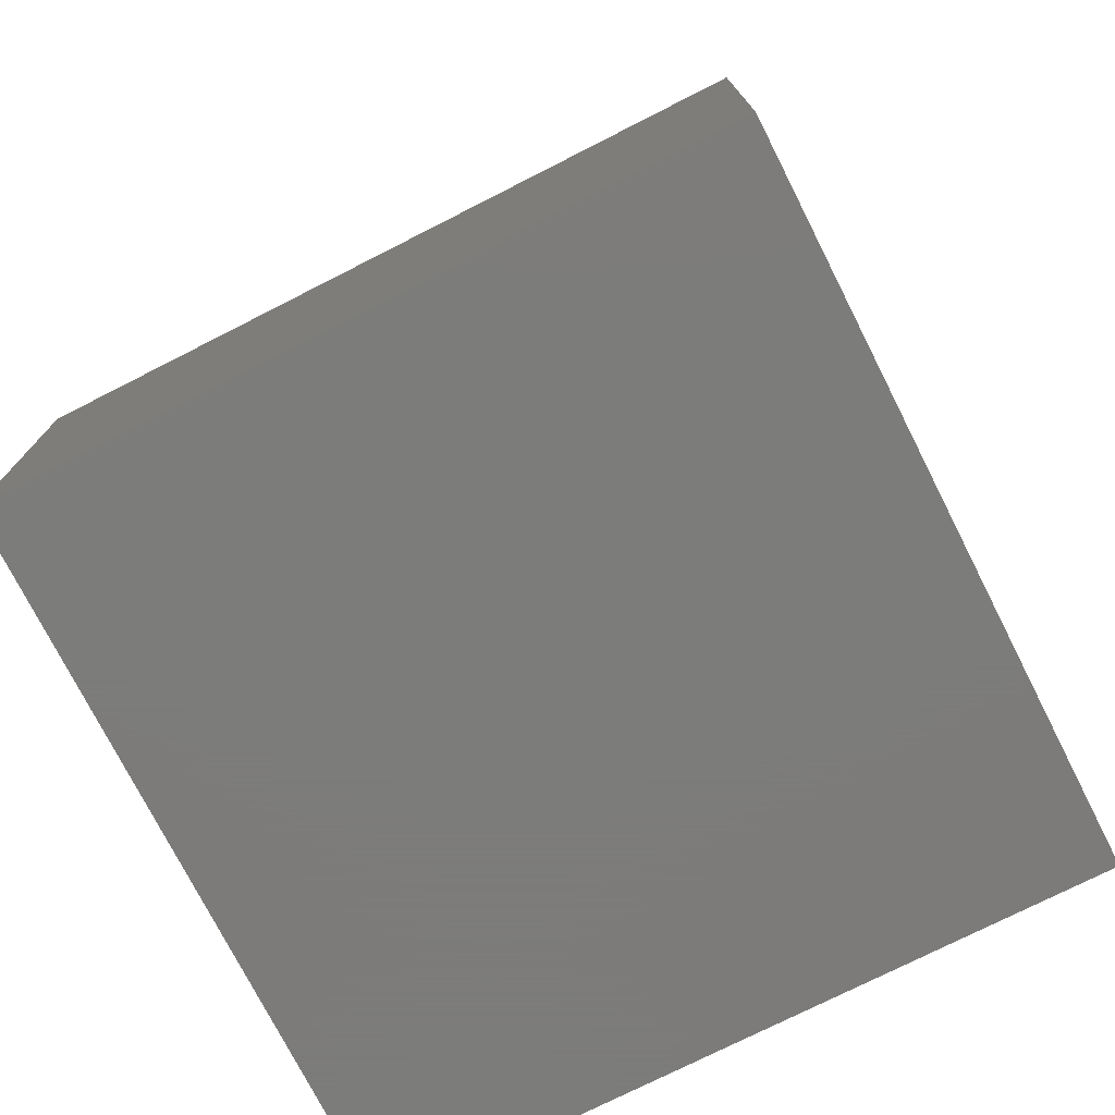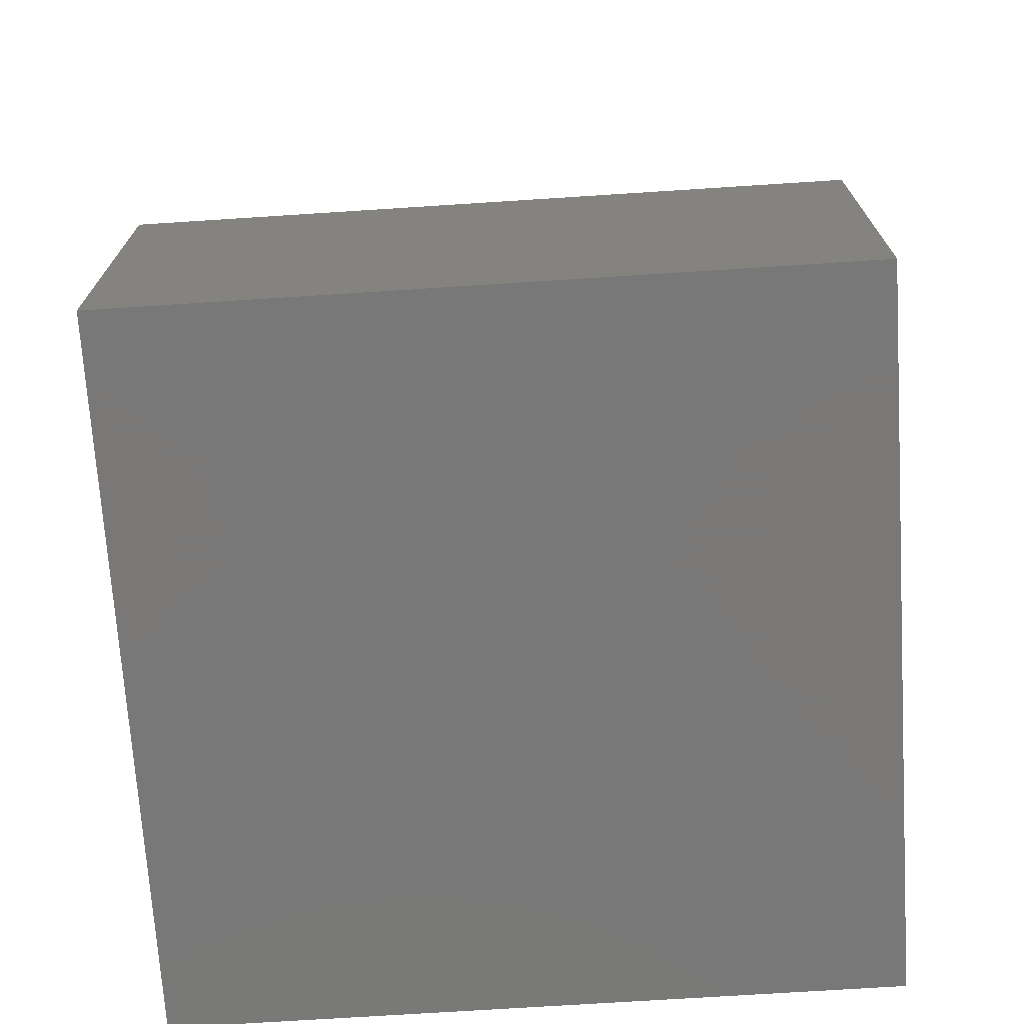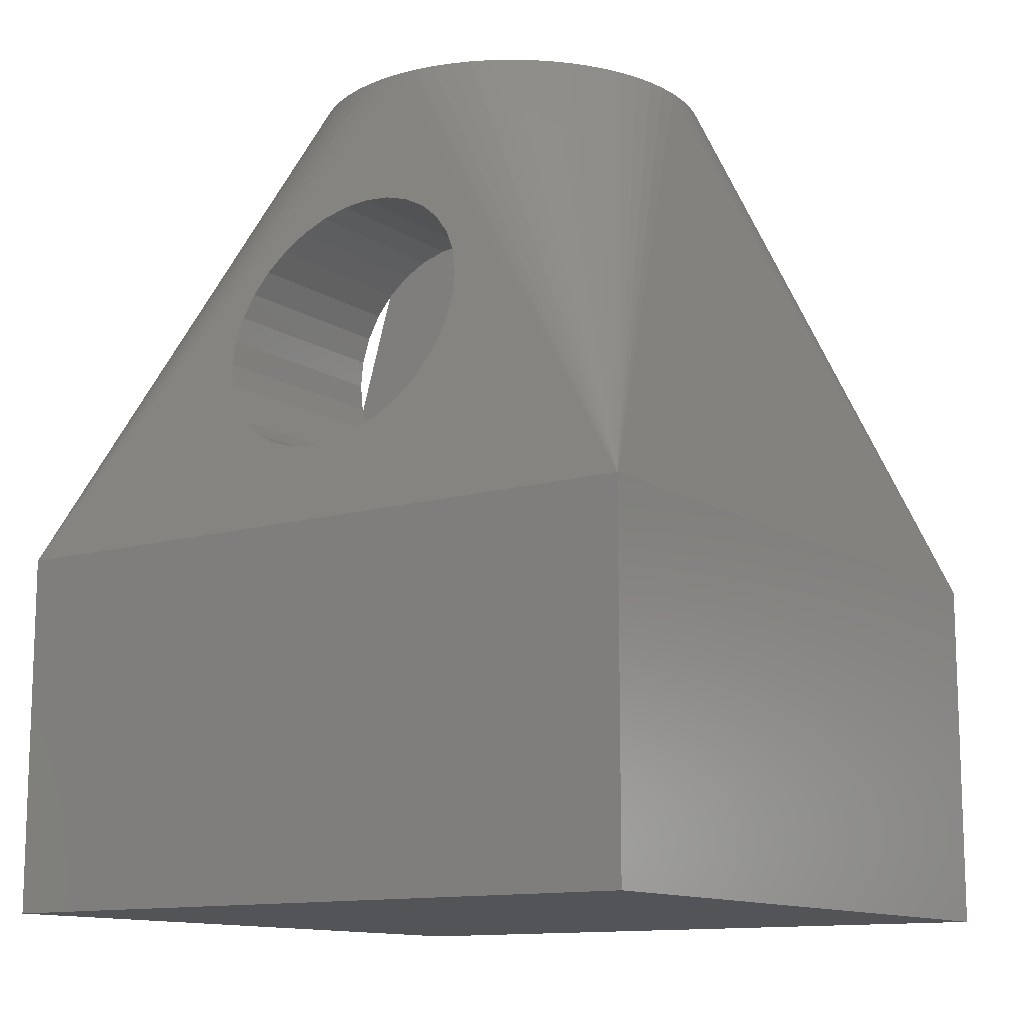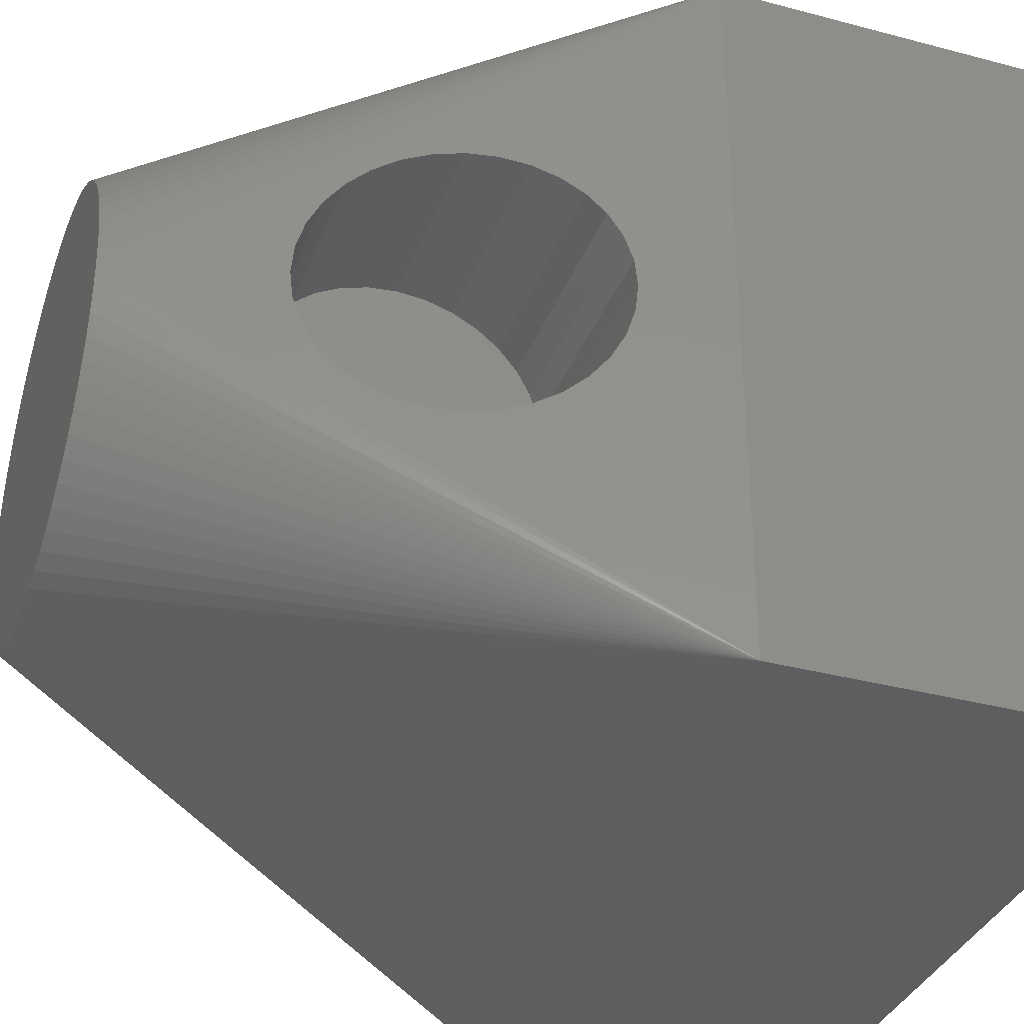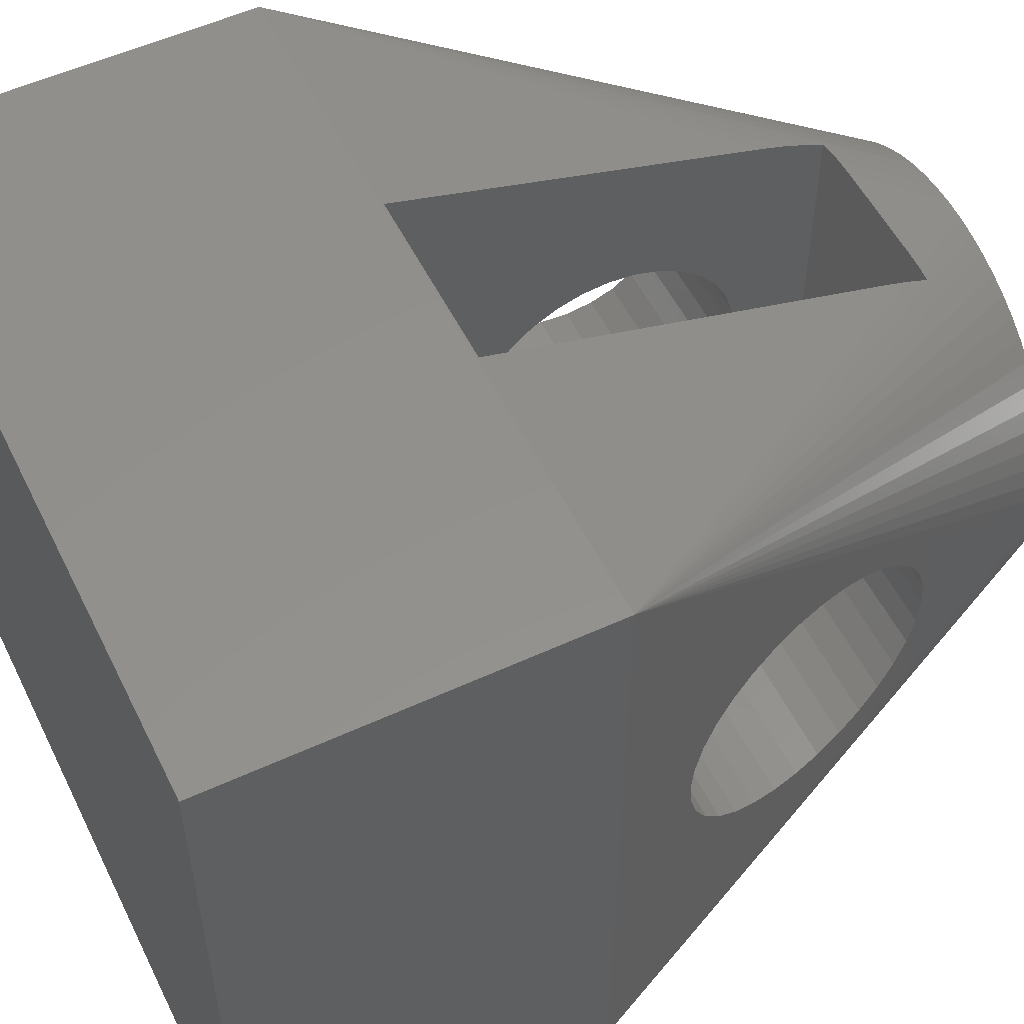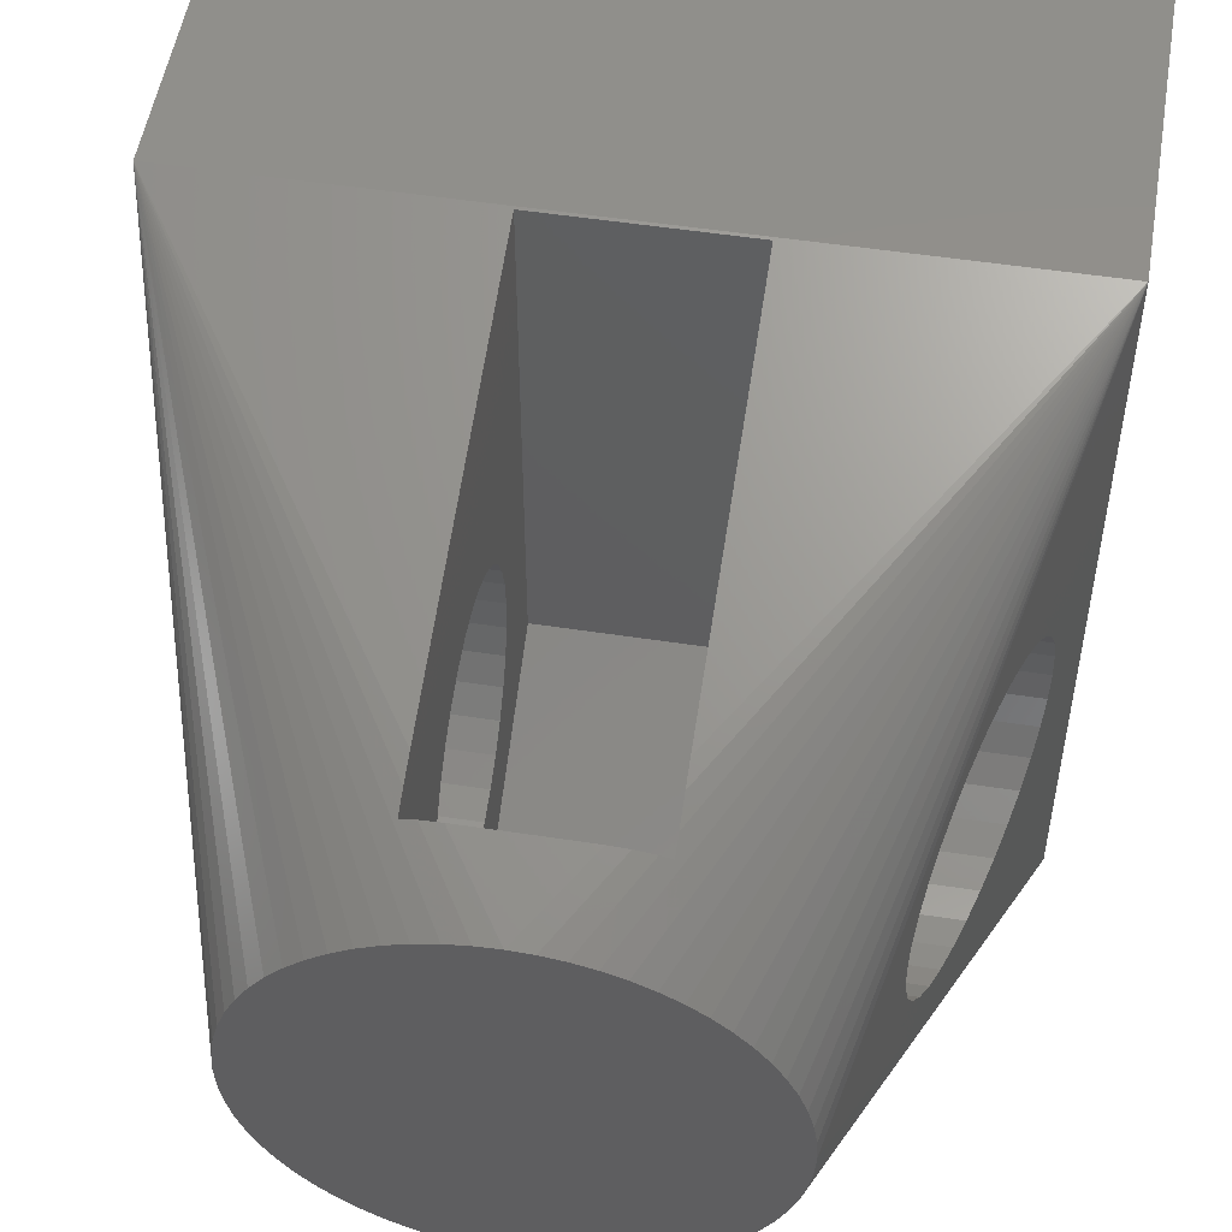
<metadata>
{"format":"stl","ext":"stl","renderer":"f3d","projection":"perspective","resolution":1024,"background":"white","views":[{"elev":-75.2,"azim":26.9,"up":"+Z"},{"elev":-71.3,"azim":-86.3,"up":"+Z"},{"elev":-12.4,"azim":-55.6,"up":"+Z"},{"elev":-35.1,"azim":70.5,"up":"+Y"},{"elev":54.1,"azim":-116.0,"up":"+Y"},{"elev":52.4,"azim":9.4,"up":"+Y"}]}
</metadata>
<code>
# stl→obj: 220 verts, 444 faces
v 9.8 0 3
v 9.8 9.8 -2
v 9.8 9.8 3
v 9.8 0 -2
v 0 0 -2
v 0 9.8 3
v 0 9.8 -2
v 0 0 3
v 7.142 6.74 10
v 7.311 6.511 10
v 4.9 2 10
v 5.466 2.056 10
v 5.184 2.014 10
v 6.01 7.579 10
v 6.267 7.458 10
v 8.837 6.863 6.371
v 8.943 6.9 6
v 8.735 6.755 6.727
v 8.641 6.58 7.056
v 7.8 4.9 10
v 8.559 6.343 7.343
v 8.492 6.056 7.58
v 8.441 5.727 7.755
v 8.41 5.371 7.863
v 8.4 5 7.9
v 8.41 4.629 7.863
v 8.441 4.273 7.755
v 8.492 3.944 7.58
v 8.559 3.656 7.343
v 8.641 3.42 7.056
v 8.837 3.137 6.371
v 8.943 3.1 6
v 8.735 3.245 6.727
v 9.049 6.863 5.629
v 9.151 6.755 5.273
v 9.244 6.58 4.944
v 9.327 6.343 4.657
v 9.394 6.056 4.42
v 9.444 5.727 4.245
v 9.475 5.371 4.137
v 9.486 5 4.1
v 9.475 4.629 4.137
v 9.444 4.273 4.245
v 9.394 3.944 4.42
v 9.327 3.656 4.657
v 9.244 3.42 4.944
v 9.151 3.245 5.273
v 9.049 3.137 5.629
v 7.786 5.184 10
v 6.25 8.351 8.072
v 6.25 8.251 8.384
v 5.625 8.096 8.965
v 5.184 7.786 10
v 5.867 8.084 8.965
v 4.9 7.8 10
v 6.107 8.048 8.965
v 5.742 7.675 10
v 6.25 8.012 8.965
v 6.25 8.116 8.734
v 5.466 7.744 10
v 2.489 6.511 10
v 2.342 6.267 10
v 2.658 6.74 10
v 6.511 7.311 10
v 6.74 7.142 10
v 7.744 5.466 10
v 0.7512 6.863 5.629
v 0.8571 6.9 6
v 0.6494 6.755 5.273
v 0.5555 6.58 4.944
v 0.4733 6.343 4.657
v 0.4057 6.056 4.42
v 0.3556 5.727 4.245
v 0.3247 5.371 4.137
v 0.3143 5 4.1
v 0.7512 3.137 5.629
v 0.8571 3.1 6
v 0.6494 3.245 5.273
v 0.5555 3.42 4.944
v 0.4733 3.656 4.657
v 0.4057 3.944 4.42
v 0.3556 4.273 4.245
v 0.3247 4.629 4.137
v 0.963 6.863 6.371
v 1.065 6.755 6.727
v 1.159 6.58 7.056
v 2 4.9 10
v 1.241 6.343 7.343
v 1.308 6.056 7.58
v 1.359 5.727 7.755
v 1.39 5.371 7.863
v 1.4 5 7.9
v 1.39 4.629 7.863
v 1.359 4.273 7.755
v 1.308 3.944 7.58
v 1.241 3.656 7.343
v 1.159 3.42 7.056
v 1.065 3.245 6.727
v 0.963 3.137 6.371
v 3.79 7.579 10
v 3.533 7.458 10
v 3.06 7.142 10
v 2.849 6.951 10
v 6.25 9.79 3.035
v 3.75 9.79 3.035
v 3.75 8.269 8.357
v 4.175 8.096 8.965
v 2.056 5.466 10
v 2.014 5.184 10
v 7.458 6.267 10
v 7.579 6.01 10
v 7.675 5.742 10
v 2.125 5.742 10
v 6.74 2.658 10
v 6.511 2.489 10
v 3.533 2.342 10
v 3.79 2.221 10
v 7.458 3.533 10
v 7.311 3.289 10
v 6.951 2.849 10
v 6.267 2.342 10
v 6.01 2.221 10
v 7.786 4.616 10
v 4.334 2.056 10
v 4.616 2.014 10
v 3.75 8.164 8.687
v 4.616 7.786 10
v 3.933 8.084 8.965
v 3.289 7.311 10
v 2.221 6.01 10
v 5.742 2.125 10
v 7.675 4.058 10
v 7.579 3.79 10
v 6.951 6.951 10
v 7.744 4.334 10
v 7.142 3.06 10
v 4.334 7.744 10
v 4.058 7.675 10
v 4.058 2.125 10
v 3.289 2.489 10
v 3.06 2.658 10
v 2.849 2.849 10
v 2.658 3.06 10
v 2.489 3.289 10
v 2.342 3.533 10
v 2.221 3.79 10
v 2.125 4.058 10
v 2.056 4.334 10
v 2.014 4.616 10
v 3.75 8.057 8.965
v 3.75 3.42 4.944
v 3.75 3.245 5.273
v 6.25 3.42 4.944
v 6.25 3.245 5.273
v 3.75 6.343 4.657
v 3.75 6.58 4.944
v 6.25 6.343 4.657
v 6.25 6.58 4.944
v 3.75 5.727 4.245
v 3.75 6.056 4.42
v 6.25 5.727 4.245
v 6.25 6.056 4.42
v 3.75 6.863 5.629
v 3.75 6.9 6
v 6.25 6.863 5.629
v 6.25 6.9 6
v 3.75 6.755 5.273
v 6.25 6.755 5.273
v 3.75 6.755 6.727
v 3.75 6.58 7.056
v 6.25 6.755 6.727
v 6.25 6.58 7.056
v 3.75 6.056 7.58
v 3.75 5.727 7.755
v 6.25 6.056 7.58
v 6.25 5.727 7.755
v 3.75 6.863 6.371
v 6.25 6.863 6.371
v 3.75 4.629 4.137
v 3.75 4.273 4.245
v 6.25 4.629 4.137
v 6.25 4.273 4.245
v 3.75 3.944 4.42
v 6.25 3.944 4.42
v 3.75 6.343 7.343
v 6.25 6.343 7.343
v 3.75 3.1 6
v 3.75 3.137 6.371
v 6.25 3.1 6
v 6.25 3.137 6.371
v 3.75 4.273 7.755
v 3.75 4.629 7.863
v 6.25 4.273 7.755
v 6.25 4.629 7.863
v 3.75 5 4.1
v 6.25 5 4.1
v 3.75 5 7.9
v 6.25 5 7.9
v 3.75 3.656 4.657
v 6.25 3.656 4.657
v 3.75 5.371 4.137
v 6.25 5.371 4.137
v 3.75 3.137 5.629
v 6.25 3.137 5.629
v 3.75 5.371 7.863
v 6.25 5.371 7.863
v 3.75 3.656 7.343
v 3.75 3.944 7.58
v 6.25 3.656 7.343
v 6.25 3.944 7.58
v 3.75 3.42 7.056
v 6.25 3.42 7.056
v 3.75 3.245 6.727
v 6.25 3.245 6.727
v 6.25 3.288 8.965
v 3.75 3.288 8.965
v 6.25 3.288 3.035
v 3.75 1.577 6
v 6.25 1.577 6
v 3.75 3.288 3.035
f 1 2 3
f 2 1 4
f 5 6 7
f 6 5 8
f 2 6 3
f 6 2 7
f 5 1 8
f 1 5 4
f 3 9 10
f 11 8 1
f 12 13 1
f 3 14 15
f 3 16 17
f 3 18 16
f 3 19 18
f 20 19 3
f 20 21 19
f 20 22 21
f 20 23 22
f 20 24 23
f 20 25 24
f 20 26 25
f 20 27 26
f 20 28 27
f 20 29 28
f 20 30 29
f 1 30 20
f 31 1 32
f 33 1 31
f 30 1 33
f 34 3 17
f 35 3 34
f 36 3 35
f 37 3 36
f 38 3 37
f 39 3 38
f 40 3 39
f 41 3 40
f 1 41 42
f 41 1 3
f 43 1 42
f 44 1 43
f 45 1 44
f 46 1 45
f 47 1 46
f 48 1 47
f 1 48 32
f 3 49 20
f 50 51 3
f 52 53 54
f 53 52 55
f 56 57 58
f 58 3 59
f 3 58 57
f 57 56 60
f 61 6 62
f 63 6 61
f 51 59 3
f 54 60 56
f 60 54 53
f 3 64 65
f 3 66 49
f 6 67 68
f 6 69 67
f 6 70 69
f 6 71 70
f 6 72 71
f 6 73 72
f 6 74 73
f 6 75 74
f 8 75 6
f 76 8 77
f 78 8 76
f 79 8 78
f 80 8 79
f 81 8 80
f 82 8 81
f 83 8 82
f 75 8 83
f 84 6 68
f 85 6 84
f 86 6 85
f 86 87 6
f 88 87 86
f 89 87 88
f 90 87 89
f 91 87 90
f 92 87 91
f 93 87 92
f 94 87 93
f 95 87 94
f 96 87 95
f 97 87 96
f 8 97 98
f 97 8 87
f 99 8 98
f 8 99 77
f 100 6 101
f 102 6 103
f 104 3 105
f 3 104 50
f 105 6 106
f 6 105 3
f 52 107 55
f 108 6 109
f 3 57 14
f 3 15 64
f 3 110 111
f 3 111 112
f 113 6 108
f 114 115 1
f 116 8 117
f 118 119 1
f 120 114 1
f 3 112 66
f 121 122 1
f 20 123 1
f 124 8 125
f 106 6 126
f 107 127 55
f 127 107 128
f 129 6 102
f 62 6 130
f 131 12 1
f 101 6 129
f 109 6 87
f 132 133 1
f 3 134 9
f 3 65 134
f 130 6 113
f 49 123 20
f 66 123 49
f 66 135 123
f 112 135 66
f 112 132 135
f 111 132 112
f 111 133 132
f 110 133 111
f 110 118 133
f 10 118 110
f 10 119 118
f 9 119 10
f 9 136 119
f 134 136 9
f 134 120 136
f 65 120 134
f 65 114 120
f 64 114 65
f 64 115 114
f 15 115 64
f 15 121 115
f 14 121 15
f 14 122 121
f 57 122 14
f 57 131 122
f 60 131 57
f 60 12 131
f 53 12 60
f 53 13 12
f 55 13 53
f 55 11 13
f 127 11 55
f 127 125 11
f 137 125 127
f 137 124 125
f 138 124 137
f 138 139 124
f 100 139 138
f 100 117 139
f 101 117 100
f 101 116 117
f 129 116 101
f 129 140 116
f 102 140 129
f 102 141 140
f 103 141 102
f 103 142 141
f 63 142 103
f 63 143 142
f 61 143 63
f 61 144 143
f 62 144 61
f 62 145 144
f 130 145 62
f 130 146 145
f 113 146 130
f 113 147 146
f 108 147 113
f 108 148 147
f 109 148 108
f 109 149 148
f 149 109 87
f 133 118 1
f 128 137 127
f 150 137 128
f 150 6 137
f 6 150 126
f 139 8 124
f 149 8 148
f 138 6 100
f 142 8 141
f 146 8 145
f 137 6 138
f 115 121 1
f 3 10 110
f 87 8 149
f 122 131 1
f 125 8 11
f 103 6 63
f 117 8 139
f 136 120 1
f 13 11 1
f 135 132 1
f 147 8 146
f 119 136 1
f 145 8 144
f 140 8 116
f 123 135 1
f 148 8 147
f 141 8 140
f 144 8 143
f 143 8 142
f 151 78 152
f 78 151 79
f 153 47 46
f 47 153 154
f 155 70 71
f 70 155 156
f 157 36 158
f 36 157 37
f 72 159 160
f 159 72 73
f 161 38 162
f 38 161 39
f 163 68 67
f 68 163 164
f 165 17 166
f 17 165 34
f 156 69 70
f 69 156 167
f 158 35 168
f 35 158 36
f 169 86 85
f 86 169 170
f 171 19 172
f 19 171 18
f 90 173 174
f 173 90 89
f 175 23 176
f 23 175 22
f 164 84 68
f 84 164 177
f 166 16 178
f 16 166 17
f 179 82 180
f 82 179 83
f 181 43 42
f 43 181 182
f 180 81 183
f 81 180 82
f 182 44 43
f 44 182 184
f 89 185 173
f 185 89 88
f 186 22 175
f 22 186 21
f 187 99 188
f 99 187 77
f 189 31 32
f 31 189 190
f 177 85 84
f 85 177 169
f 178 18 171
f 18 178 16
f 191 93 192
f 93 191 94
f 193 26 27
f 26 193 194
f 195 83 179
f 83 195 75
f 196 42 41
f 42 196 181
f 192 92 197
f 92 192 93
f 194 25 26
f 25 194 198
f 199 79 151
f 79 199 80
f 200 46 45
f 46 200 153
f 73 201 159
f 201 73 74
f 202 39 161
f 39 202 40
f 203 77 187
f 77 203 76
f 204 32 48
f 32 204 189
f 170 88 86
f 88 170 185
f 172 21 186
f 21 172 19
f 91 174 205
f 174 91 90
f 176 24 206
f 24 176 23
f 167 67 69
f 67 167 163
f 168 34 165
f 34 168 35
f 74 195 201
f 195 74 75
f 196 40 202
f 40 196 41
f 207 95 208
f 95 207 96
f 209 28 29
f 28 209 210
f 211 96 207
f 96 211 97
f 212 29 30
f 29 212 209
f 208 94 191
f 94 208 95
f 210 27 28
f 27 210 193
f 213 97 211
f 97 213 98
f 214 30 33
f 30 214 212
f 183 80 199
f 80 183 81
f 184 45 44
f 45 184 200
f 152 76 203
f 76 152 78
f 154 48 47
f 48 154 204
f 92 205 197
f 205 92 91
f 206 25 198
f 25 206 24
f 188 98 213
f 98 188 99
f 190 33 31
f 33 190 214
f 71 160 155
f 160 71 72
f 162 37 157
f 37 162 38
f 54 58 215
f 58 54 56
f 215 52 54
f 216 52 215
f 52 216 107
f 107 216 128
f 128 216 150
f 217 218 219
f 218 217 220
f 105 217 104
f 217 105 220
f 106 177 164
f 126 169 177
f 126 170 169
f 126 185 170
f 150 173 185
f 150 174 173
f 150 205 174
f 216 205 150
f 205 216 197
f 197 216 192
f 192 216 191
f 216 208 191
f 216 207 208
f 216 211 207
f 218 211 216
f 211 218 213
f 213 218 188
f 188 218 187
f 177 106 126
f 185 126 150
f 106 164 105
f 163 105 164
f 167 105 163
f 156 105 167
f 155 105 156
f 160 105 155
f 159 105 160
f 201 105 159
f 220 201 195
f 220 195 179
f 201 220 105
f 180 220 179
f 183 220 180
f 199 220 183
f 151 220 199
f 218 151 152
f 218 152 203
f 218 203 187
f 151 218 220
f 166 50 104
f 178 50 166
f 171 50 178
f 172 50 171
f 104 165 166
f 104 168 165
f 104 158 168
f 104 157 158
f 104 162 157
f 104 161 162
f 104 202 161
f 217 202 104
f 202 217 196
f 196 217 181
f 217 182 181
f 217 184 182
f 217 200 184
f 217 153 200
f 219 153 217
f 153 219 154
f 154 219 204
f 204 219 189
f 186 50 172
f 50 186 51
f 51 186 59
f 59 186 58
f 175 58 186
f 176 58 175
f 206 58 176
f 215 206 198
f 215 198 194
f 215 194 193
f 206 215 58
f 210 215 193
f 209 215 210
f 212 215 209
f 219 212 214
f 219 214 190
f 219 190 189
f 212 219 215
f 219 216 215
f 216 219 218
f 5 2 4
f 2 5 7

</code>
